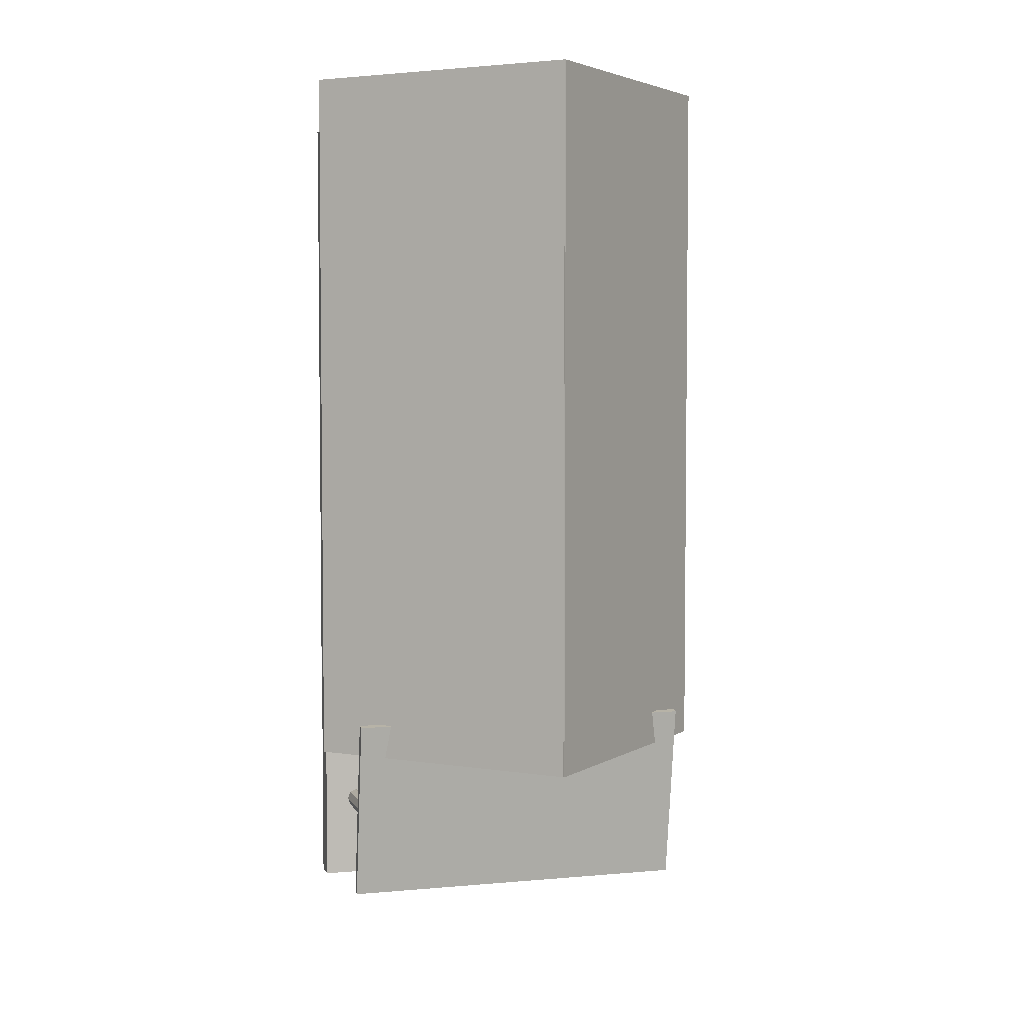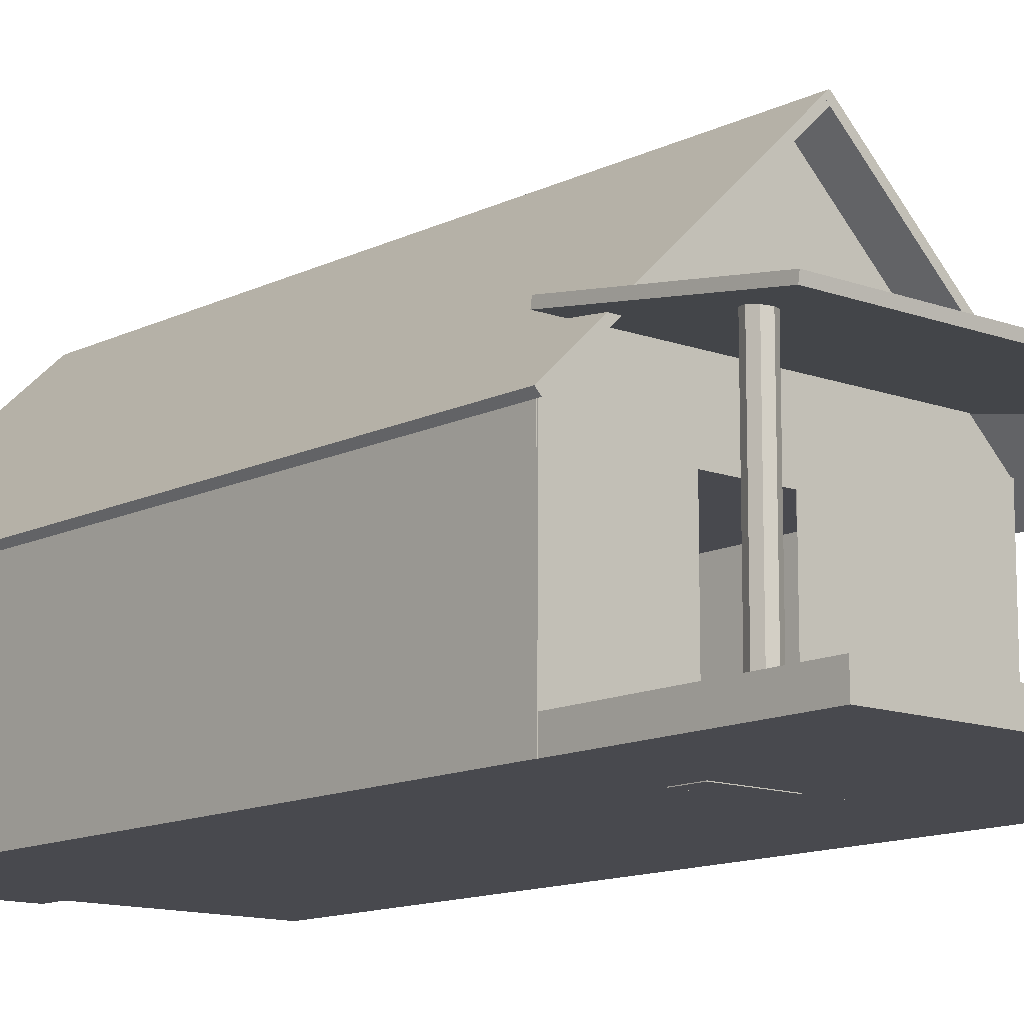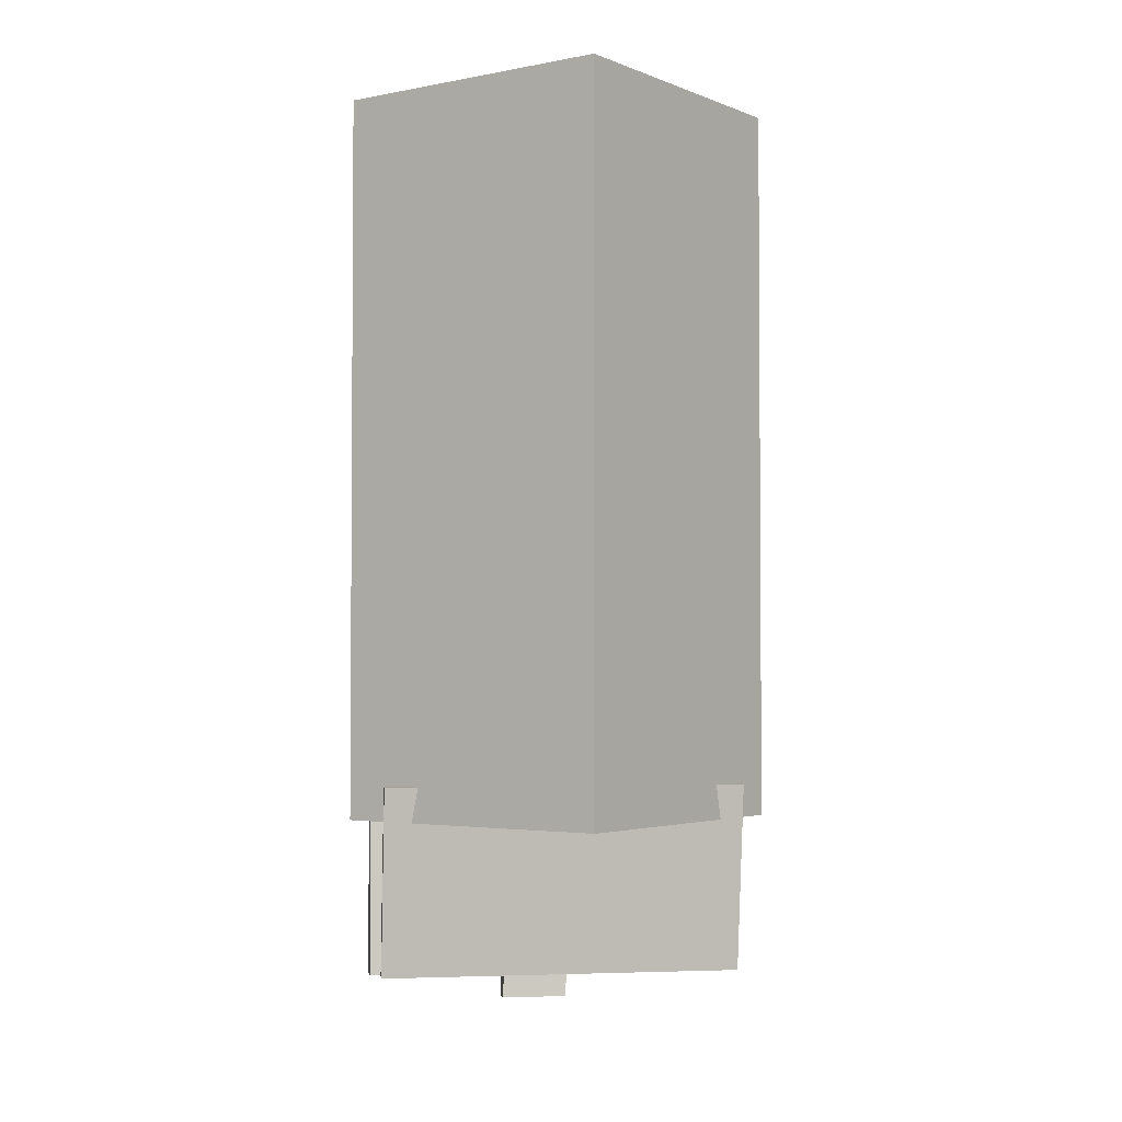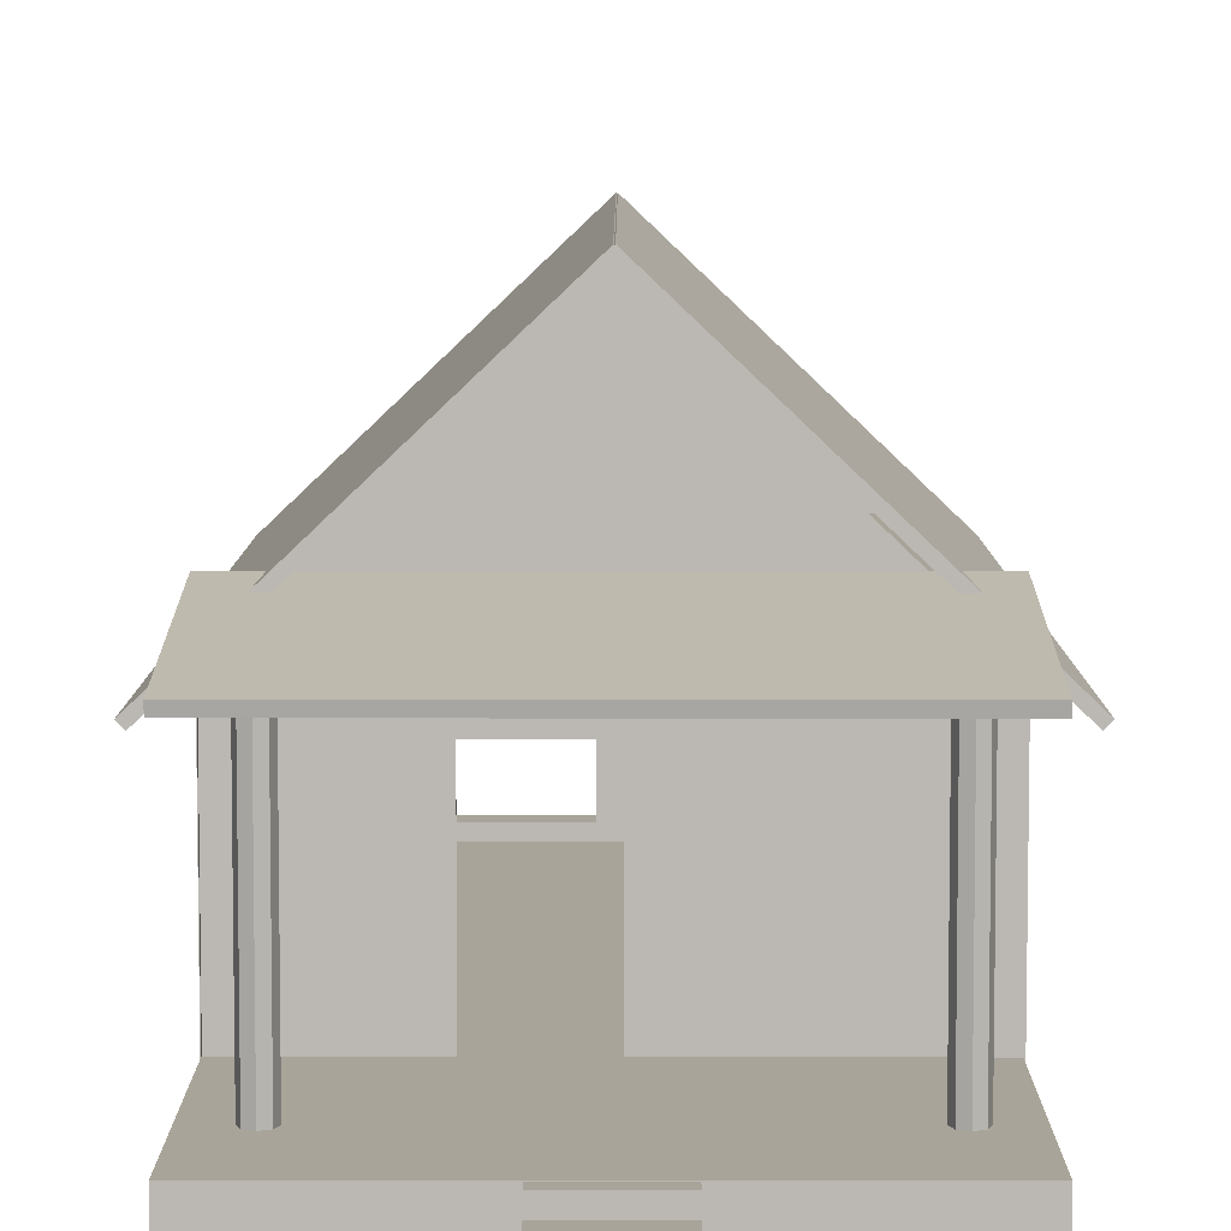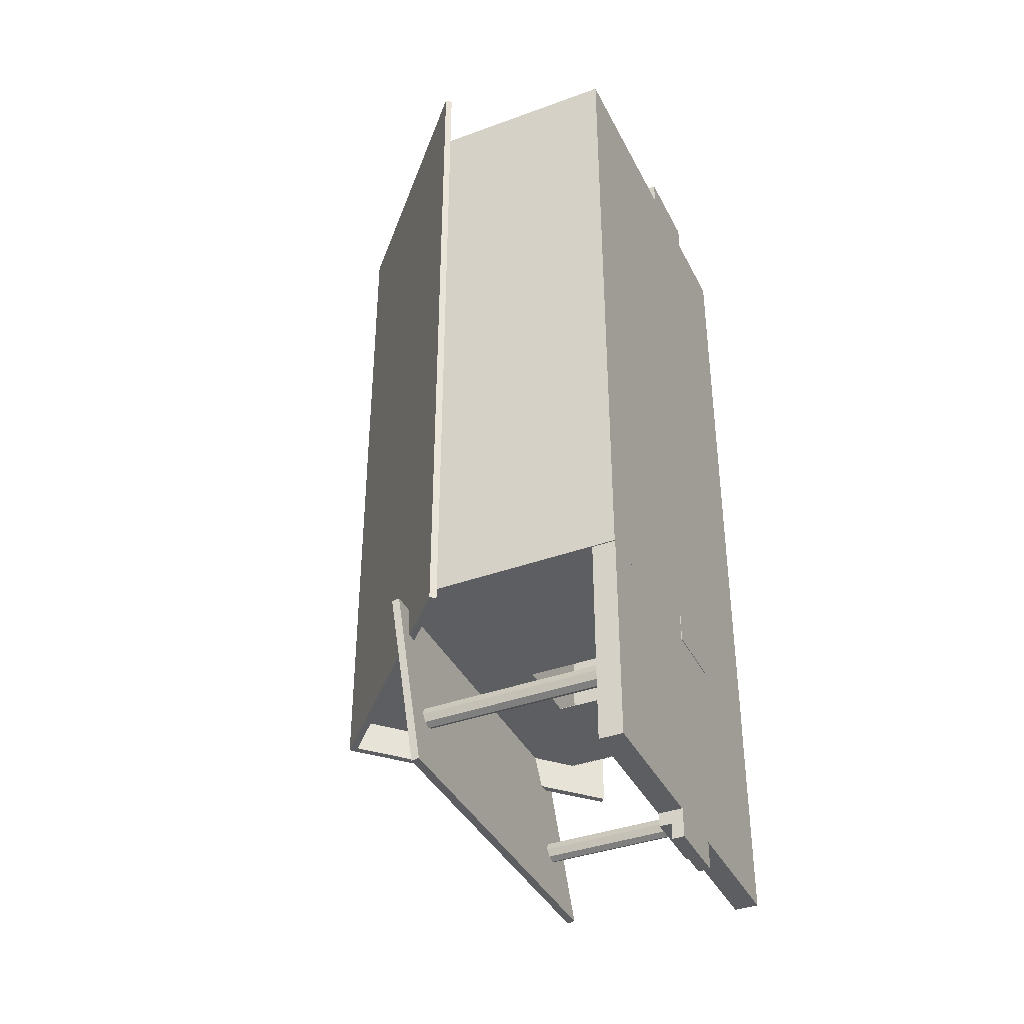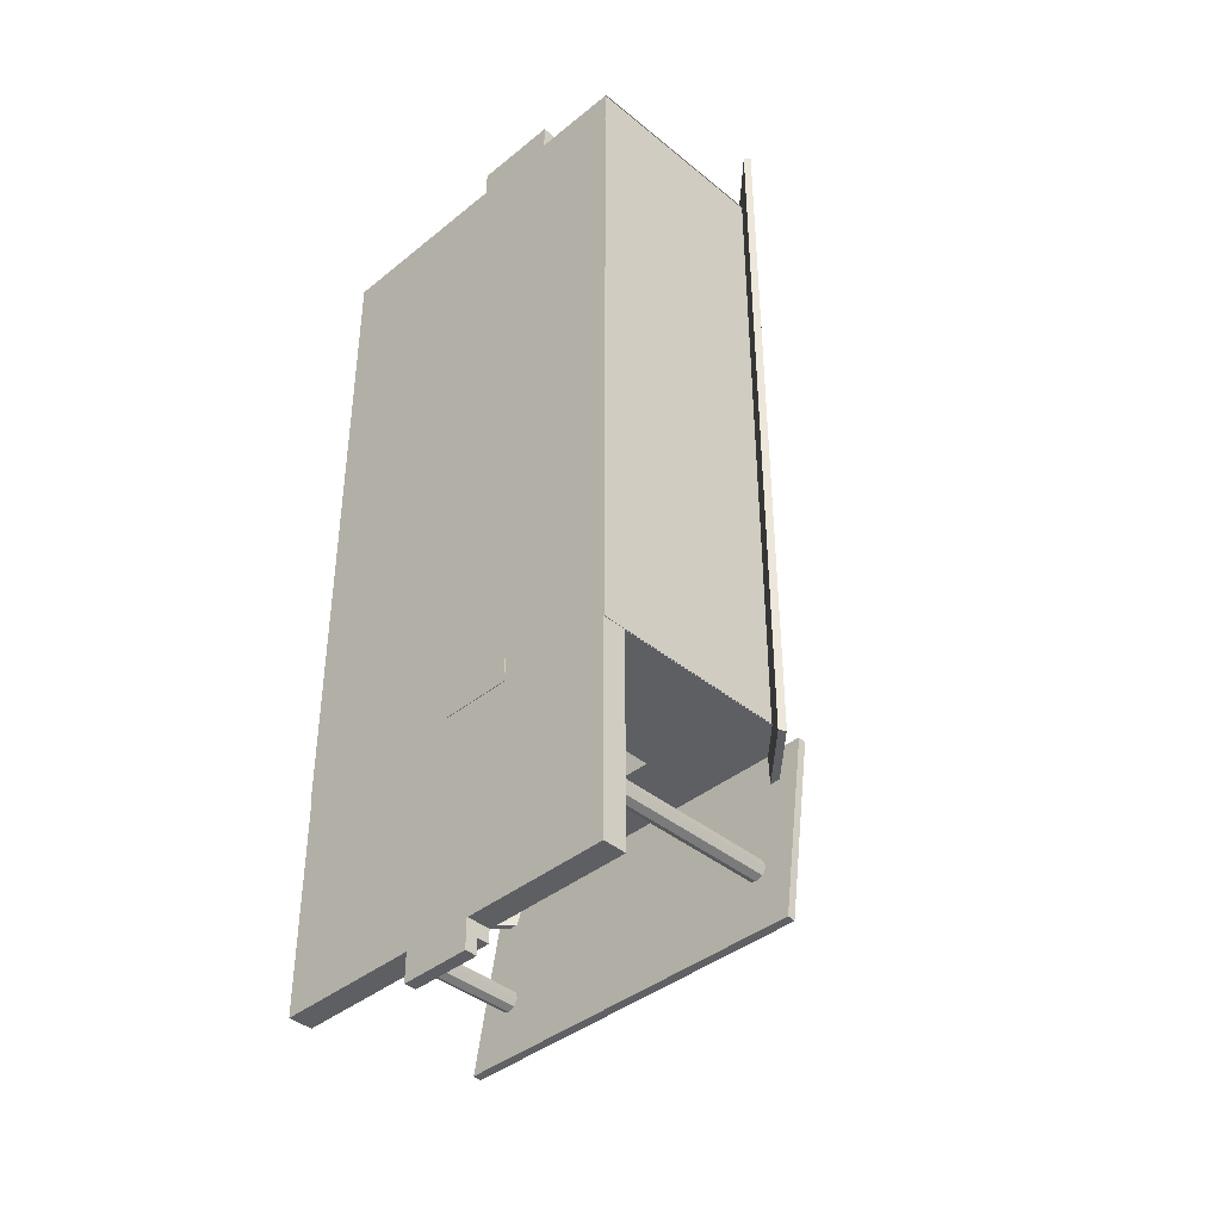
<metadata>
{"format":"obj","ext":"obj","renderer":"f3d","projection":"perspective","resolution":1024,"background":"white","views":[{"elev":4.2,"azim":163.6,"up":"+Z"},{"elev":-12.6,"azim":139.0,"up":"+Y"},{"elev":-2.7,"azim":170.6,"up":"+Z"},{"elev":7.2,"azim":-179.9,"up":"+Y"},{"elev":-38.6,"azim":-65.3,"up":"+Z"},{"elev":-40.3,"azim":44.8,"up":"+Z"}]}
</metadata>
<code>
o cube
v 0.5888 0.0206 -1.237
v -0.8234 0.0206 -1.237
v -0.8234 0.02244 -1.237
v 0.5888 0.02244 -1.237
v 0.5888 0.0206 1.357
v 0.5888 0.02244 1.357
v -0.8234 0.0206 1.357
v -0.8234 0.02244 1.357
f 1 2 3 4
f 5 1 4 6
f 7 5 6 8
f 2 7 8 3
f 8 6 4 3
f 2 1 5 7
o cube
v -0.8216 0.0206 -1.237
v -0.8234 0.0206 -1.237
v -0.8234 0.7934 -1.237
v -0.8216 0.7934 -1.237
v -0.8216 0.0206 1.357
v -0.8216 0.7934 1.357
v -0.8234 0.0206 1.357
v -0.8234 0.7934 1.357
f 9 10 11 12
f 13 9 12 14
f 15 13 14 16
f 10 15 16 11
f 16 14 12 11
f 10 9 13 15
o cube
v 0.5906 0.0206 -1.237
v 0.5888 0.0206 -1.237
v 0.5888 0.7934 -1.237
v 0.5906 0.7934 -1.237
v 0.5906 0.0206 1.357
v 0.5906 0.7934 1.357
v 0.5888 0.0206 1.357
v 0.5888 0.7934 1.357
f 17 18 19 20
f 21 17 20 22
f 23 21 22 24
f 18 23 24 19
f 24 22 20 19
f 18 17 21 23
o cube
v -0.0734 0.0206 1.357
v -0.8234 0.0206 1.357
v -0.8234 0.7934 1.357
v -0.0734 0.7934 1.357
v -0.0734 0.0206 1.359
v -0.0734 0.7934 1.359
v -0.8234 0.0206 1.359
v -0.8234 0.7934 1.359
f 25 26 27 28
f 29 25 28 30
f 31 29 30 32
f 26 31 32 27
f 32 30 28 27
f 26 25 29 31
o pyramid
v 0.5934 0.7934 -1.237
v -0.8142 0.7934 -1.237
v 0.5934 0.7934 -1.237
v -0.8142 0.7934 -1.237
v -0.1104 1.465 -1.237
f 33 34 35 36
f 33 35 37
f 34 33 37
f 35 36 37
f 36 34 37
o pyramid
v 0.5934 0.7934 1.357
v -0.8142 0.7934 1.357
v 0.5934 0.7934 1.357
v -0.8142 0.7934 1.357
v -0.1104 1.465 1.357
f 38 39 40 41
f 38 40 42
f 39 38 42
f 40 41 42
f 41 39 42
o cube
v -0.9332 0.698 -1.371
v -0.9522 0.7181 -1.371
v -0.1213 1.507 -1.371
v -0.1023 1.486 -1.371
v -0.9332 0.698 1.49
v -0.1023 1.486 1.49
v -0.9522 0.7181 1.49
v -0.1213 1.507 1.49
f 43 44 45 46
f 47 43 46 48
f 49 47 48 50
f 44 49 50 45
f 50 48 46 45
f 44 43 47 49
o cube
v 0.7136 0.7175 -1.371
v 0.6946 0.6975 -1.371
v -0.1363 1.486 -1.371
v -0.1173 1.506 -1.371
v 0.7136 0.7175 1.49
v -0.1173 1.506 1.49
v 0.6946 0.6975 1.49
v -0.1363 1.486 1.49
f 51 52 53 54
f 55 51 54 56
f 57 55 56 58
f 52 57 58 53
f 58 56 54 53
f 52 51 55 57
o cube
v 0.5888 0.0206 -2.07
v -0.8188 0.0206 -2.07
v -0.8188 0.1126 -2.07
v 0.5888 0.1126 -2.07
v 0.5888 0.0206 -1.237
v 0.5888 0.1126 -1.237
v -0.8188 0.0206 -1.237
v -0.8188 0.1126 -1.237
f 59 60 61 62
f 63 59 62 64
f 65 63 64 66
f 60 65 66 61
f 66 64 62 61
f 60 59 63 65
o tube
v 0.4508 0.1126 -1.679
v 0.4768 0.1126 -1.691
v 0.4768 0.8486 -1.691
v 0.4508 0.8486 -1.679
v 0.4508 0.8486 -1.684
v 0.4736 0.8486 -1.695
v 0.4736 0.1126 -1.695
v 0.4508 0.1126 -1.684
v 0.4876 0.1126 -1.72
v 0.4876 0.8486 -1.72
v 0.483 0.8486 -1.72
v 0.483 0.1126 -1.72
v 0.4768 0.1126 -1.75
v 0.4768 0.8486 -1.75
v 0.4736 0.8486 -1.746
v 0.4736 0.1126 -1.746
v 0.4508 0.1126 -1.762
v 0.4508 0.8486 -1.762
v 0.4508 0.8486 -1.757
v 0.4508 0.1126 -1.757
v 0.4248 0.1126 -1.75
v 0.4248 0.8486 -1.75
v 0.428 0.8486 -1.746
v 0.428 0.1126 -1.746
v 0.414 0.1126 -1.72
v 0.414 0.8486 -1.72
v 0.4186 0.8486 -1.72
v 0.4186 0.1126 -1.72
v 0.4248 0.1126 -1.691
v 0.4248 0.8486 -1.691
v 0.428 0.8486 -1.695
v 0.428 0.1126 -1.695
f 67 68 69 70
f 71 72 73 74
f 74 73 68 67
f 70 69 72 71
f 68 75 76 69
f 72 77 78 73
f 73 78 75 68
f 69 76 77 72
f 75 79 80 76
f 77 81 82 78
f 78 82 79 75
f 76 80 81 77
f 79 83 84 80
f 81 85 86 82
f 82 86 83 79
f 80 84 85 81
f 83 87 88 84
f 85 89 90 86
f 86 90 87 83
f 84 88 89 85
f 87 91 92 88
f 89 93 94 90
f 90 94 91 87
f 88 92 93 89
f 91 95 96 92
f 93 97 98 94
f 94 98 95 91
f 92 96 97 93
f 95 67 70 96
f 97 71 74 98
f 98 74 67 95
f 96 70 71 97
o tube
v -0.69 0.1126 -1.679
v -0.664 0.1126 -1.691
v -0.664 0.8486 -1.691
v -0.69 0.8486 -1.679
v -0.69 0.8486 -1.684
v -0.6672 0.8486 -1.695
v -0.6672 0.1126 -1.695
v -0.69 0.1126 -1.684
v -0.6532 0.1126 -1.72
v -0.6532 0.8486 -1.72
v -0.6578 0.8486 -1.72
v -0.6578 0.1126 -1.72
v -0.664 0.1126 -1.75
v -0.664 0.8486 -1.75
v -0.6672 0.8486 -1.746
v -0.6672 0.1126 -1.746
v -0.69 0.1126 -1.762
v -0.69 0.8486 -1.762
v -0.69 0.8486 -1.757
v -0.69 0.1126 -1.757
v -0.716 0.1126 -1.75
v -0.716 0.8486 -1.75
v -0.7128 0.8486 -1.746
v -0.7128 0.1126 -1.746
v -0.7268 0.1126 -1.72
v -0.7268 0.8486 -1.72
v -0.7222 0.8486 -1.72
v -0.7222 0.1126 -1.72
v -0.716 0.1126 -1.691
v -0.716 0.8486 -1.691
v -0.7128 0.8486 -1.695
v -0.7128 0.1126 -1.695
f 99 100 101 102
f 103 104 105 106
f 106 105 100 99
f 102 101 104 103
f 100 107 108 101
f 104 109 110 105
f 105 110 107 100
f 101 108 109 104
f 107 111 112 108
f 109 113 114 110
f 110 114 111 107
f 108 112 113 109
f 111 115 116 112
f 113 117 118 114
f 114 118 115 111
f 112 116 117 113
f 115 119 120 116
f 117 121 122 118
f 118 122 119 115
f 116 120 121 117
f 119 123 124 120
f 121 125 126 122
f 122 126 123 119
f 120 124 125 121
f 123 127 128 124
f 125 129 130 126
f 126 130 127 123
f 124 128 129 125
f 127 99 102 128
f 129 103 106 130
f 130 106 99 127
f 128 102 103 129
o cube
v 0.0184 0.0643 -2.123
v -0.253 0.0643 -2.123
v -0.253 0.1103 -2.123
v 0.0184 0.1103 -2.123
v 0.0184 0.0643 -2.07
v 0.0184 0.1103 -2.07
v -0.253 0.0643 -2.07
v -0.253 0.1103 -2.07
f 131 132 133 134
f 135 131 134 136
f 137 135 136 138
f 132 137 138 133
f 138 136 134 133
f 132 131 135 137
o cube
v 0.0184 0.0183 -2.185
v -0.253 0.0183 -2.185
v -0.253 0.0643 -2.185
v 0.0184 0.0643 -2.185
v 0.0184 0.0183 -2.07
v 0.0184 0.0643 -2.07
v -0.253 0.0183 -2.07
v -0.253 0.0643 -2.07
f 139 140 141 142
f 143 139 142 144
f 145 143 144 146
f 140 145 146 141
f 146 144 142 141
f 140 139 143 145
o cube
v 0.253 0.0206 1.355
v -0.0782 0.0206 1.355
v -0.0782 0.0666 1.355
v 0.253 0.0666 1.355
v 0.253 0.0206 1.461
v 0.253 0.0666 1.461
v -0.0782 0.0206 1.461
v -0.0782 0.0666 1.461
f 147 148 149 150
f 151 147 150 152
f 153 151 152 154
f 148 153 154 149
f 154 152 150 149
f 148 147 151 153
o cube
v 0.253 0.6323 1.361
v -0.0782 0.6323 1.361
v -0.0782 0.6367 1.362
v 0.253 0.6367 1.362
v 0.253 0.6049 1.454
v 0.253 0.6093 1.455
v -0.0782 0.6049 1.454
v -0.0782 0.6093 1.455
f 155 156 157 158
f 159 155 158 160
f 161 159 160 162
f 156 161 162 157
f 162 160 158 157
f 156 155 159 161
o cube
v 0.253 0.6048 1.454
v 0.253 0.6048 1.454
v 0.253 0.6324 1.362
v 0.253 0.6048 1.362
v 0.253 0.6048 1.454
v 0.253 0.6324 1.362
v 0.253 0.6048 1.454
v 0.253 0.6048 1.362
f 163 164 165 166
f 167 168 169 170
f 163 165 167 168
f 164 169 166 170
f 163 167 164 169
f 165 166 168 170
o cube
v -0.0782 0.6048 1.454
v -0.0782 0.6048 1.454
v -0.0782 0.6324 1.362
v -0.0782 0.6048 1.362
v -0.0782 0.6048 1.454
v -0.0782 0.6324 1.362
v -0.0782 0.6048 1.454
v -0.0782 0.6048 1.362
f 171 172 173 174
f 175 176 177 178
f 171 173 175 176
f 172 177 174 178
f 171 175 172 177
f 173 174 176 178
o cube
v 0.1434 0.0643 -1.245
v -0.128 0.0643 -1.245
v -0.128 0.1103 -1.245
v 0.1434 0.1103 -1.245
v 0.1434 0.0643 -1.192
v 0.1434 0.1103 -1.192
v -0.128 0.0643 -1.192
v -0.128 0.1103 -1.192
f 179 180 181 182
f 183 179 182 184
f 185 183 184 186
f 180 185 186 181
f 186 184 182 181
f 180 179 183 185
o cube
v 0.1434 0.0183 -1.245
v -0.128 0.0183 -1.245
v -0.128 0.0643 -1.245
v 0.1434 0.0643 -1.245
v 0.1434 0.0183 -1.13
v 0.1434 0.0643 -1.13
v -0.128 0.0183 -1.13
v -0.128 0.0643 -1.13
f 187 188 189 190
f 191 187 190 192
f 193 191 192 194
f 188 193 194 189
f 194 192 190 189
f 188 187 191 193
o cube
v -0.1359 0.0206 -1.237
v -0.8234 0.0206 -1.237
v -0.8234 0.7934 -1.237
v -0.1359 0.7934 -1.237
v -0.1359 0.0206 -1.236
v -0.1359 0.7934 -1.236
v -0.8234 0.0206 -1.236
v -0.8234 0.7934 -1.236
f 195 196 197 198
f 199 195 198 200
f 201 199 200 202
f 196 201 202 197
f 202 200 198 197
f 196 195 199 201
o cube
v 0.5875 0.0206 -1.237
v 0.15 0.0206 -1.237
v 0.15 0.7934 -1.237
v 0.5875 0.7934 -1.237
v 0.5875 0.0206 -1.236
v 0.5875 0.7934 -1.236
v 0.15 0.0206 -1.236
v 0.15 0.7934 -1.236
f 203 204 205 206
f 207 203 206 208
f 209 207 208 210
f 204 209 210 205
f 210 208 206 205
f 204 203 207 209
o cube
v 0.15 0.6625 -1.237
v -0.1375 0.6625 -1.237
v -0.1375 0.7937 -1.237
v 0.15 0.7937 -1.237
v 0.15 0.6625 -1.236
v 0.15 0.7937 -1.236
v -0.1375 0.6625 -1.236
v -0.1375 0.7937 -1.236
f 211 212 213 214
f 215 211 214 216
f 217 215 216 218
f 212 217 218 213
f 218 216 214 213
f 212 211 215 217
o cube
v 0.5938 0.0206 1.357
v 0.25 0.0206 1.357
v 0.25 0.7934 1.357
v 0.5938 0.7934 1.357
v 0.5938 0.0206 1.359
v 0.5938 0.7934 1.359
v 0.25 0.0206 1.359
v 0.25 0.7934 1.359
f 219 220 221 222
f 223 219 222 224
f 225 223 224 226
f 220 225 226 221
f 226 224 222 221
f 220 219 223 225
o cube
v 0.2516 0.6312 1.357
v -0.0734 0.6312 1.357
v -0.0734 0.7937 1.357
v 0.2516 0.7937 1.357
v 0.2516 0.6312 1.359
v 0.2516 0.7937 1.359
v -0.0734 0.6312 1.359
v -0.0734 0.7937 1.359
f 227 228 229 230
f 231 227 230 232
f 233 231 232 234
f 228 233 234 229
f 234 232 230 229
f 228 227 231 233
o cube
v 0.5888 0.7812 -1.237
v -0.8234 0.7812 -1.237
v -0.8234 0.7831 -1.237
v 0.5888 0.7831 -1.237
v 0.5888 0.7812 1.357
v 0.5888 0.7831 1.357
v -0.8234 0.7812 1.357
v -0.8234 0.7831 1.357
f 235 236 237 238
f 239 235 238 240
f 241 239 240 242
f 236 241 242 237
f 242 240 238 237
f 236 235 239 241
o cube
v 0.598 0.8092 -1.97
v -0.8188 0.8092 -1.97
v -0.8188 0.8387 -1.974
v 0.598 0.8387 -1.974
v 0.598 0.92 -1.228
v 0.598 0.9496 -1.233
v -0.8188 0.92 -1.228
v -0.8188 0.9496 -1.233
f 243 244 245 246
f 247 243 246 248
f 249 247 248 250
f 244 249 250 245
f 250 248 246 245
f 244 243 247 249

</code>
